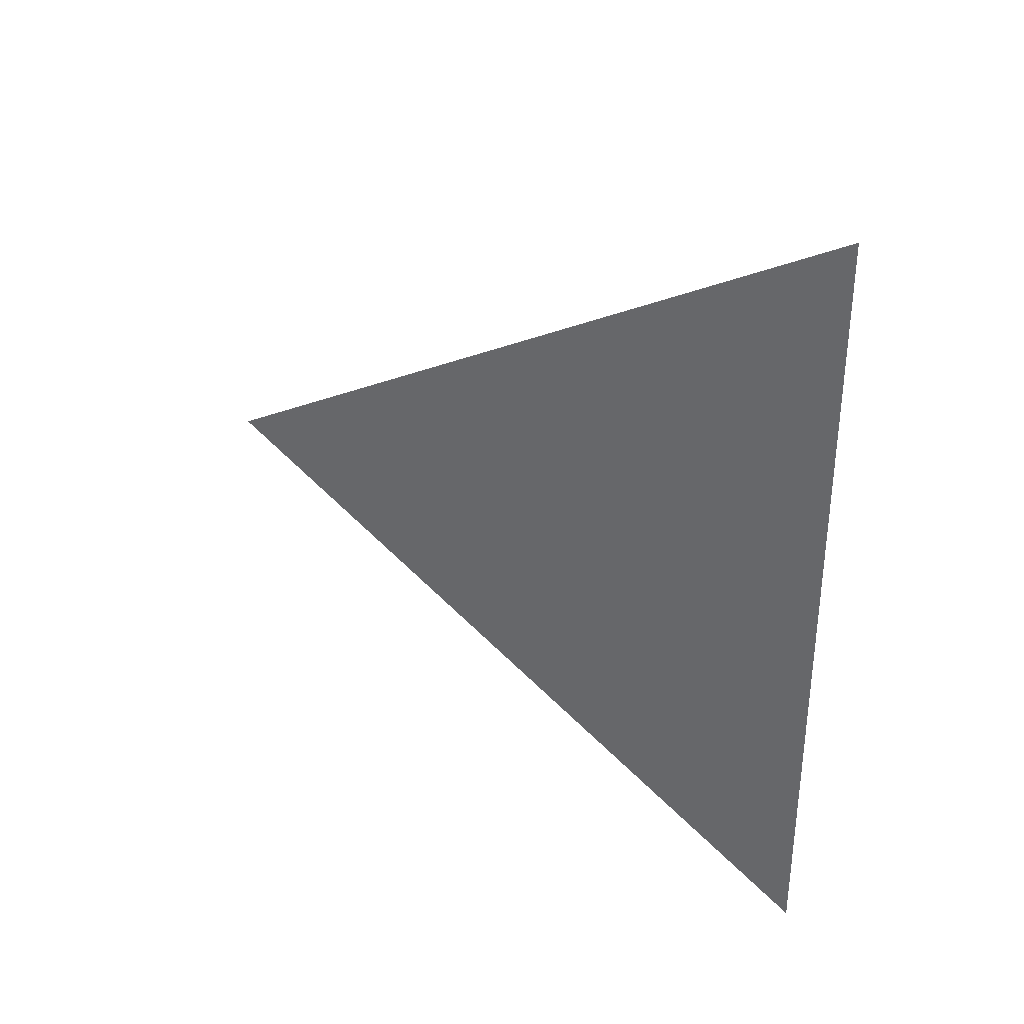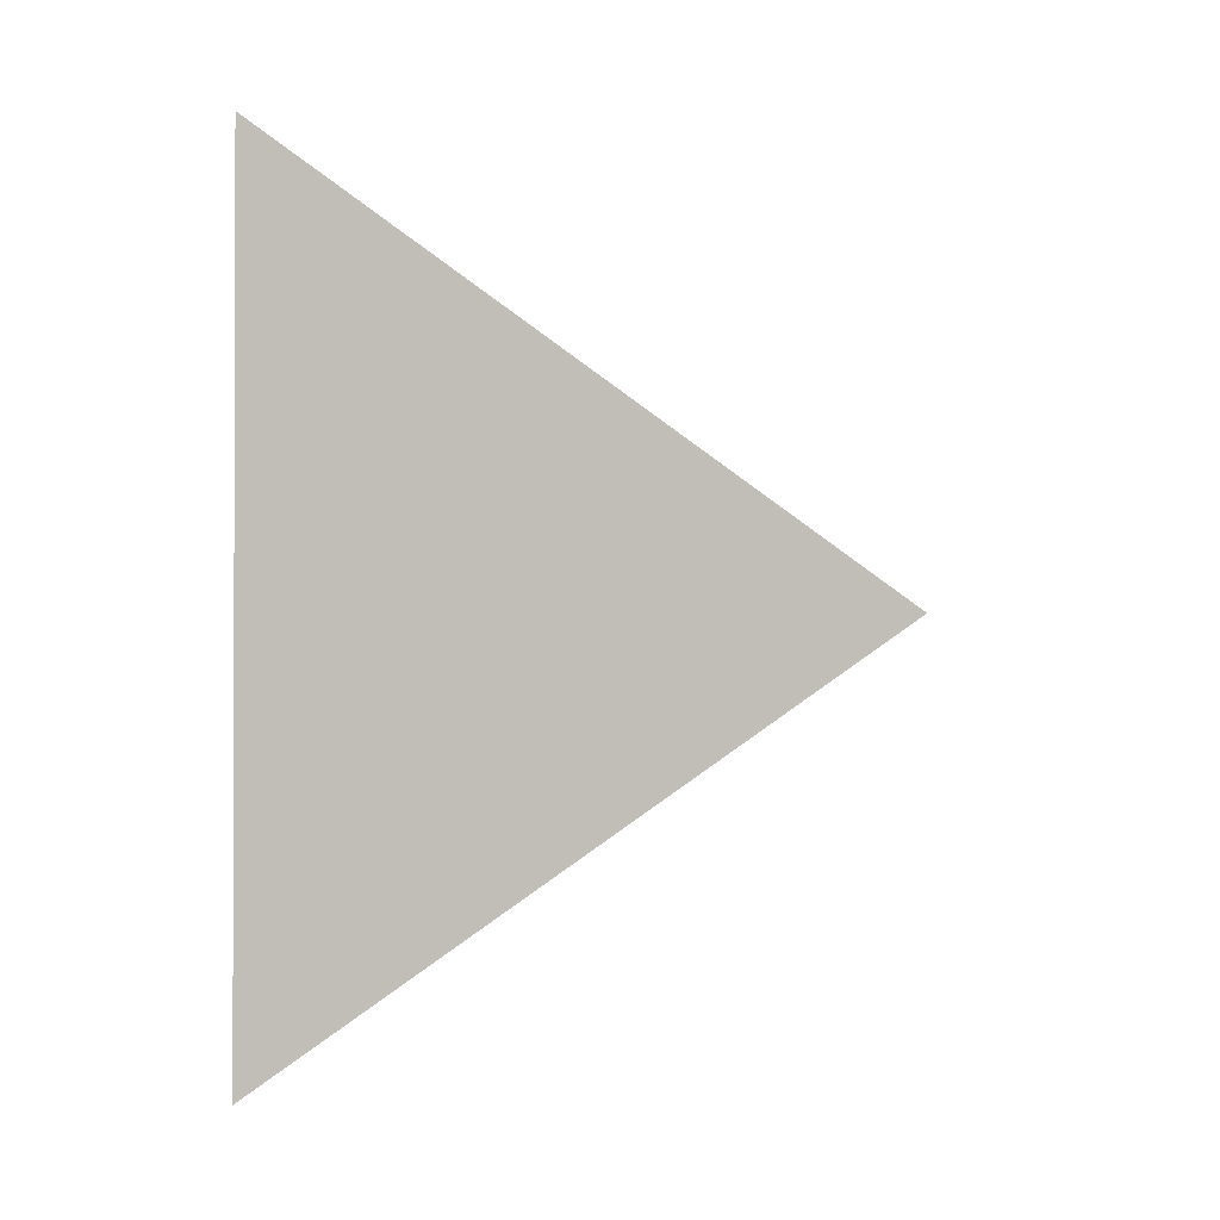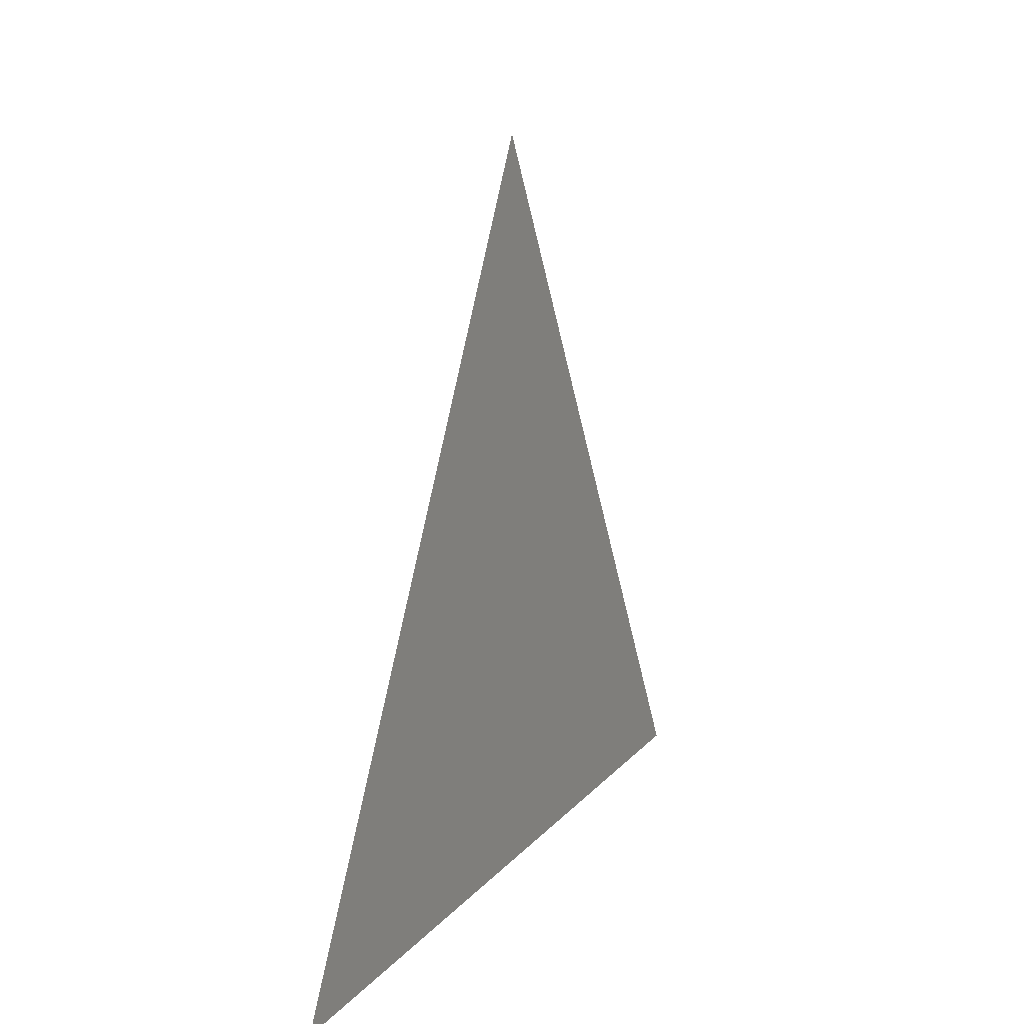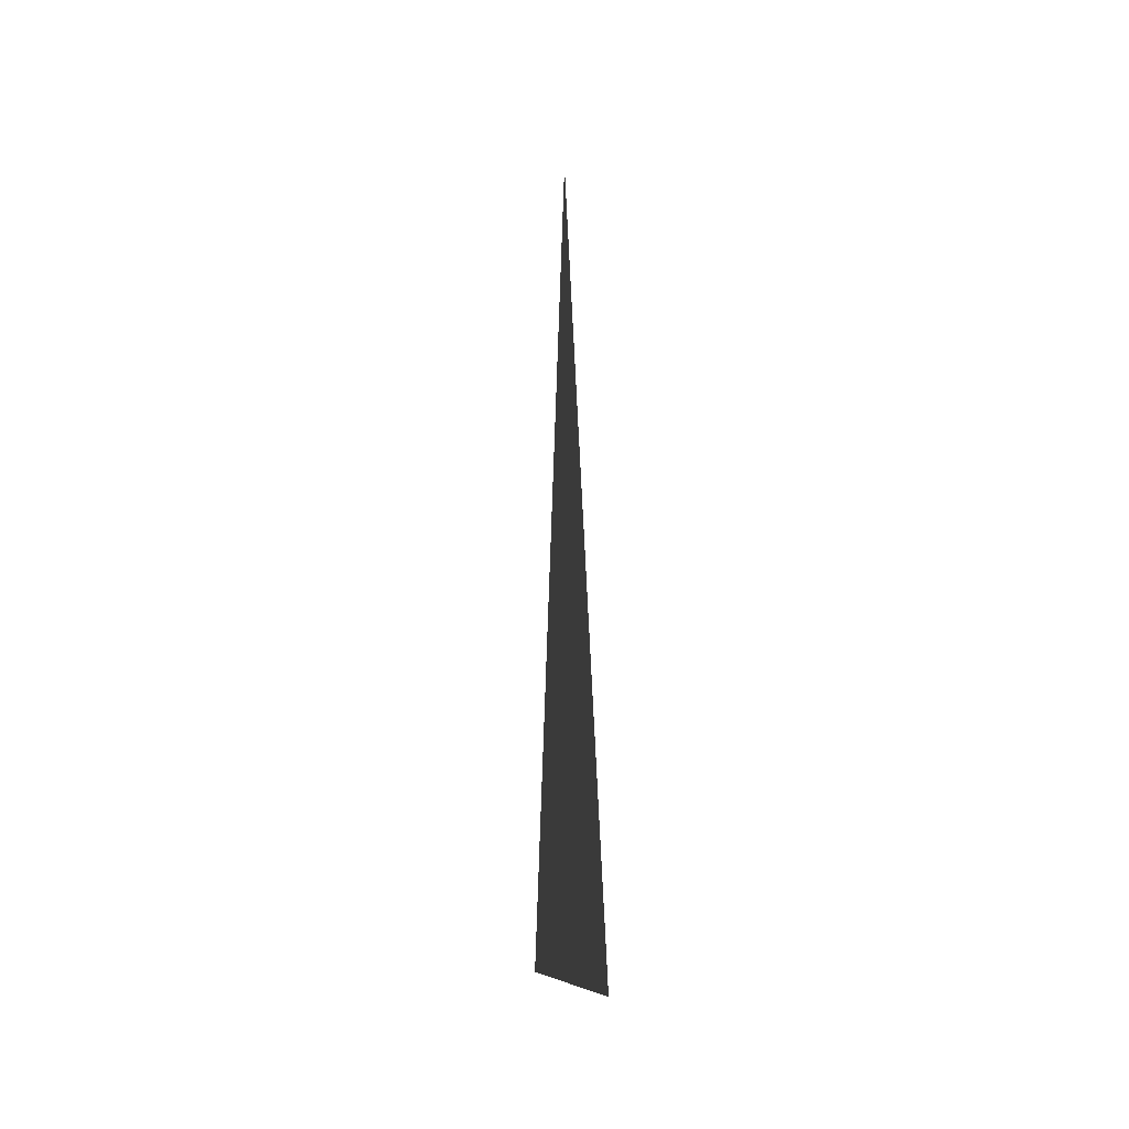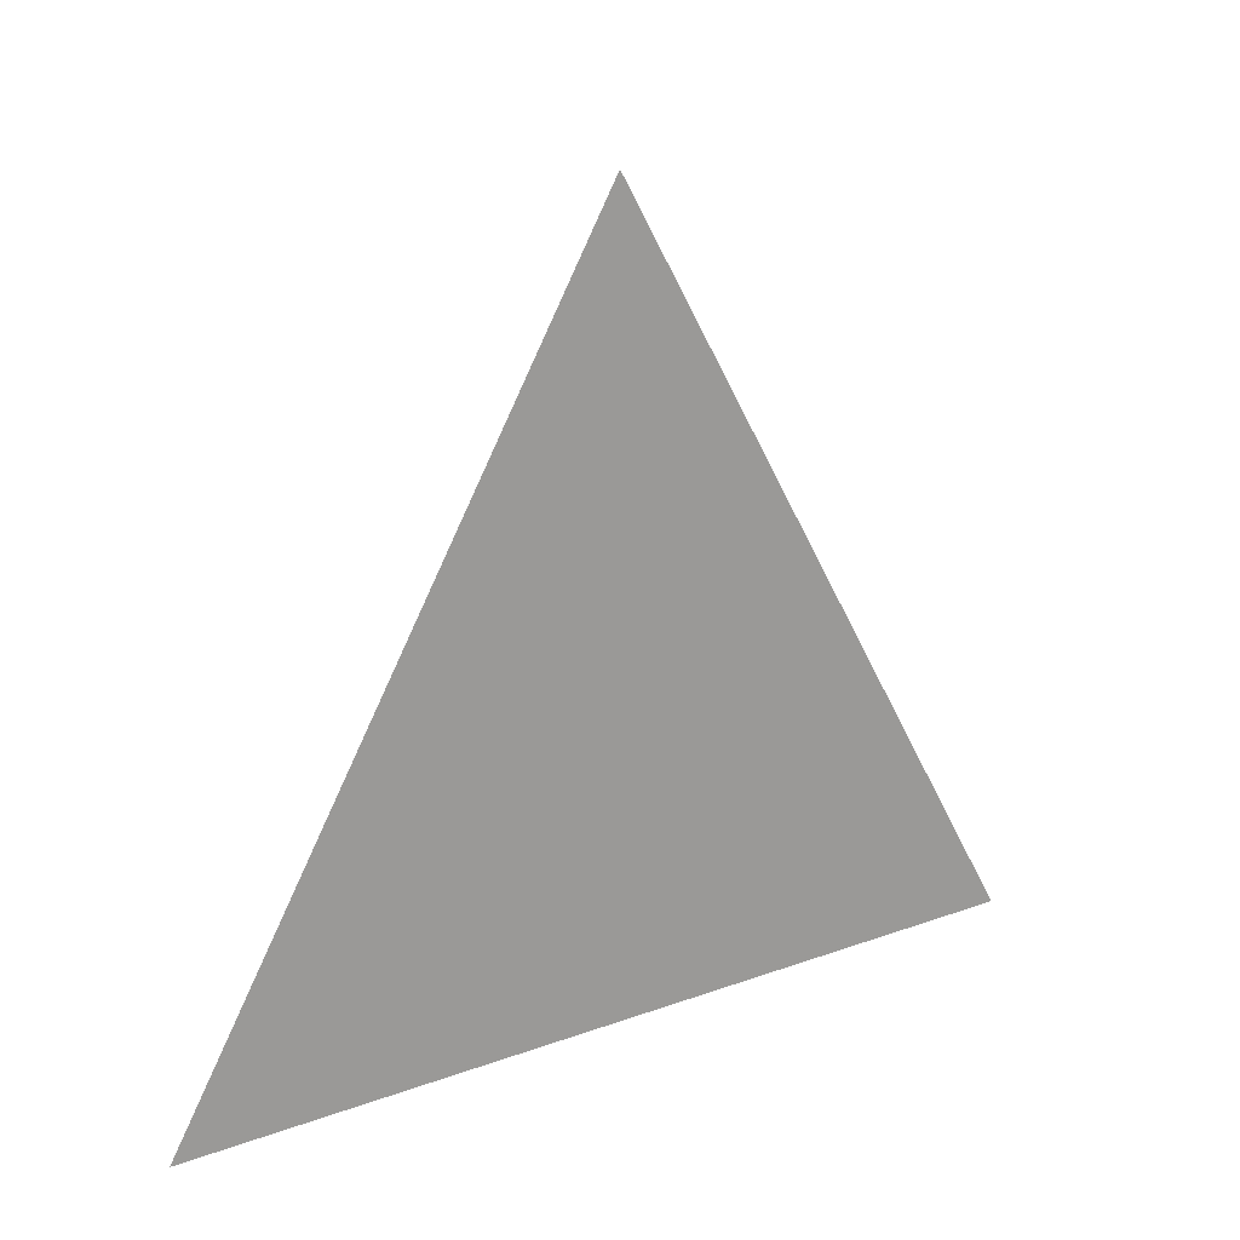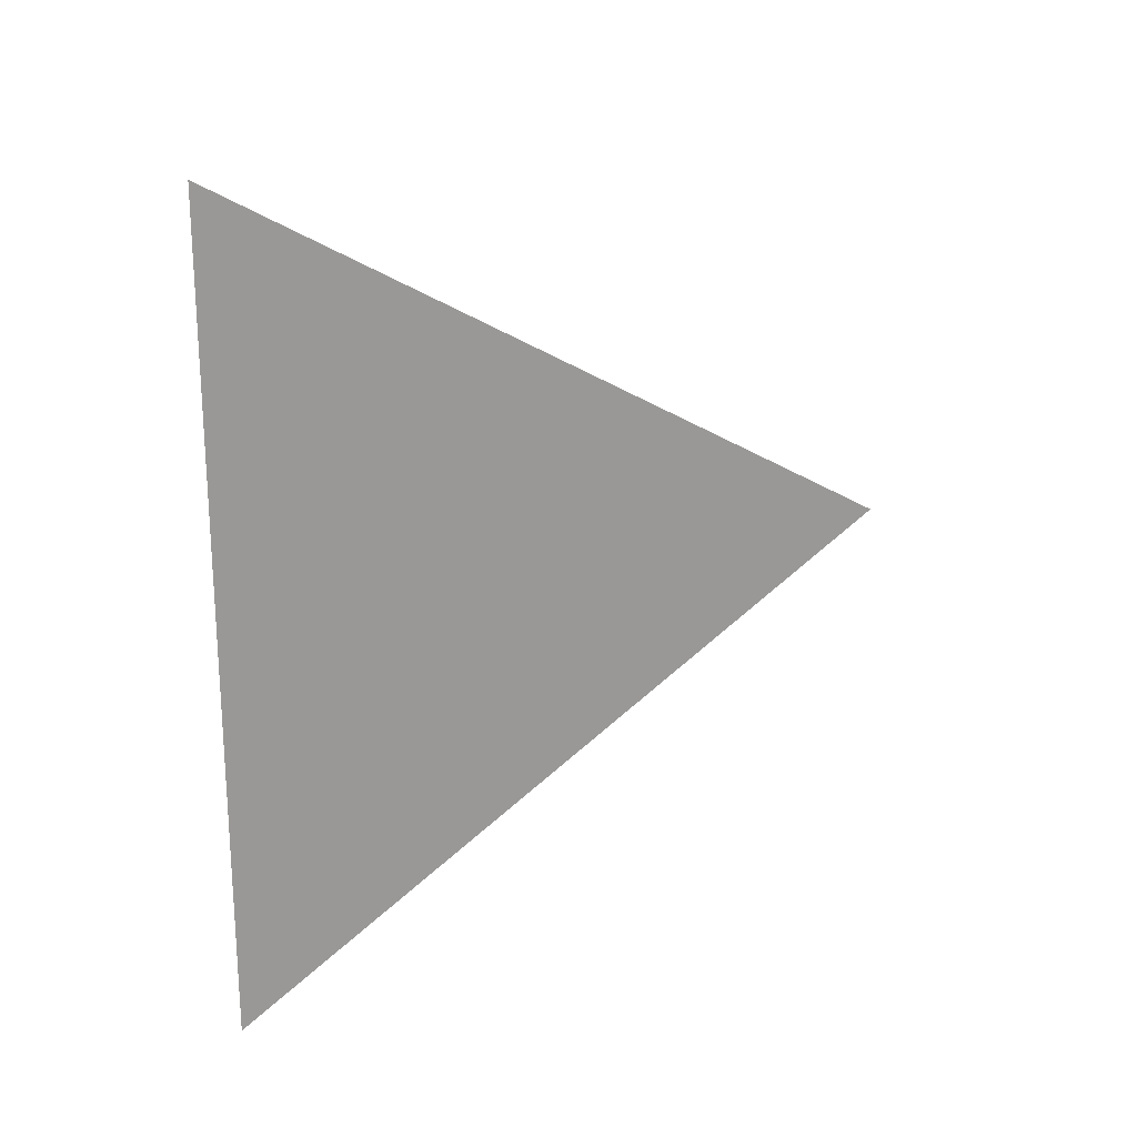
<metadata>
{"format":"obj","ext":"obj","renderer":"f3d","projection":"perspective","resolution":1024,"background":"white","views":[{"elev":33.8,"azim":-58.3,"up":"+Z"},{"elev":-1.0,"azim":60.1,"up":"+Z"},{"elev":13.6,"azim":-155.8,"up":"+Y"},{"elev":-8.4,"azim":-4.2,"up":"+Y"},{"elev":20.0,"azim":56.2,"up":"+Y"},{"elev":21.1,"azim":61.4,"up":"+Z"}]}
</metadata>
<code>
v 0.5583 -1.424 0.9864
v 0.5583 -1.349 1.029
v 0.5583 -1.424 1.072
g group_61_140627820865248
f 1 2 3

</code>
